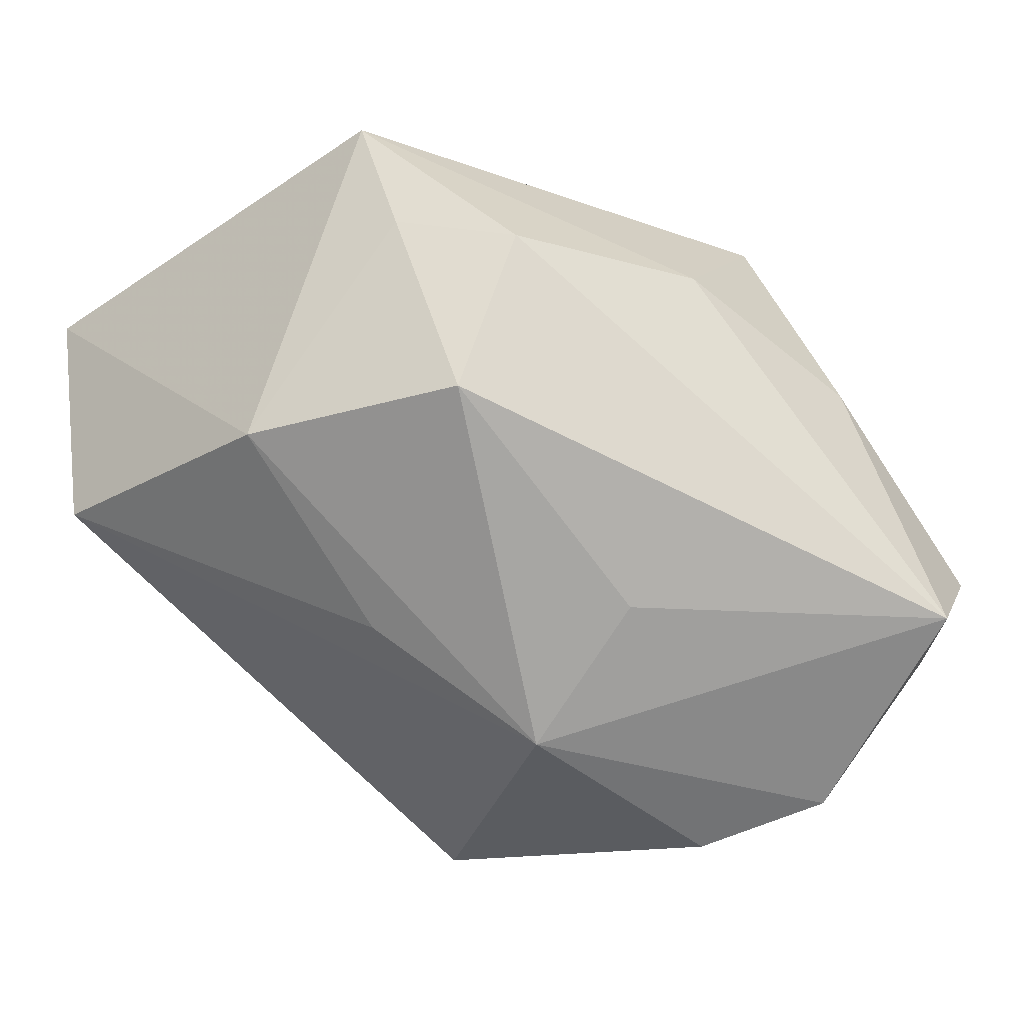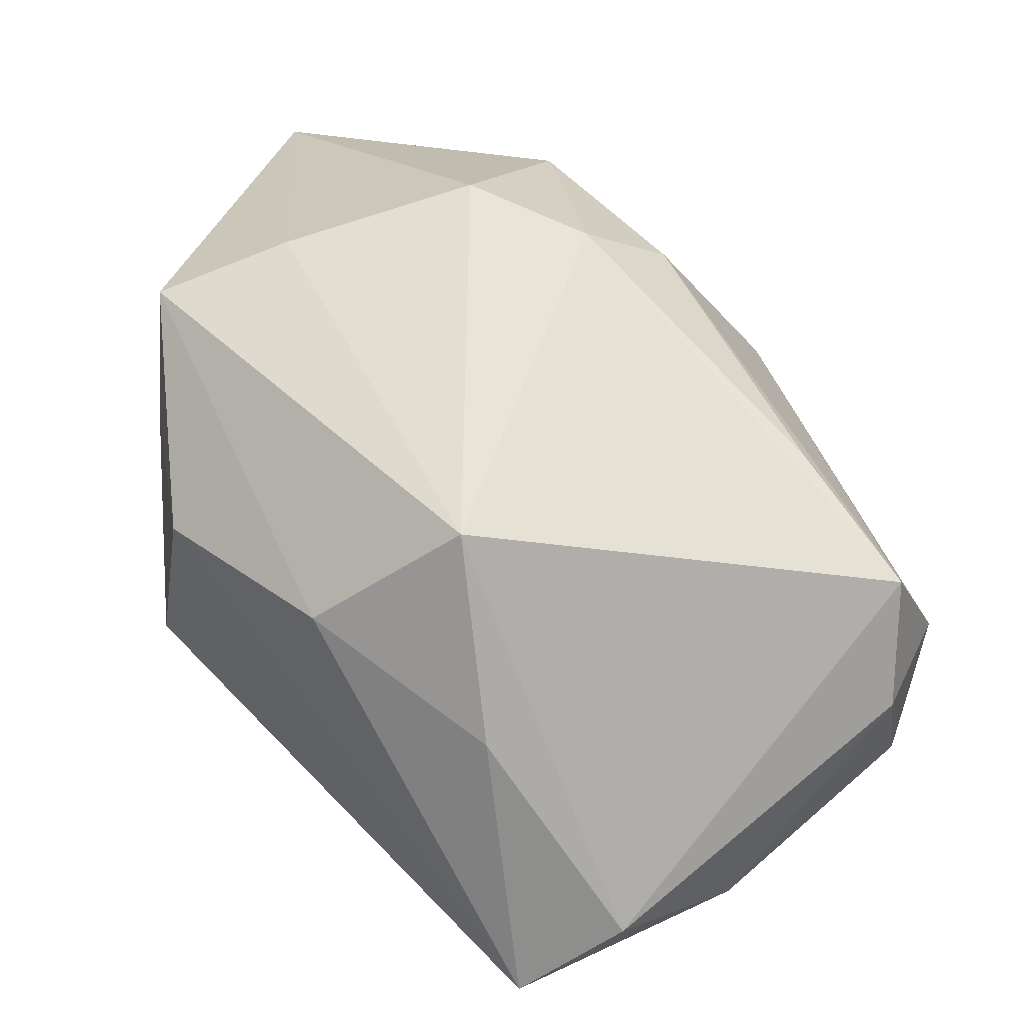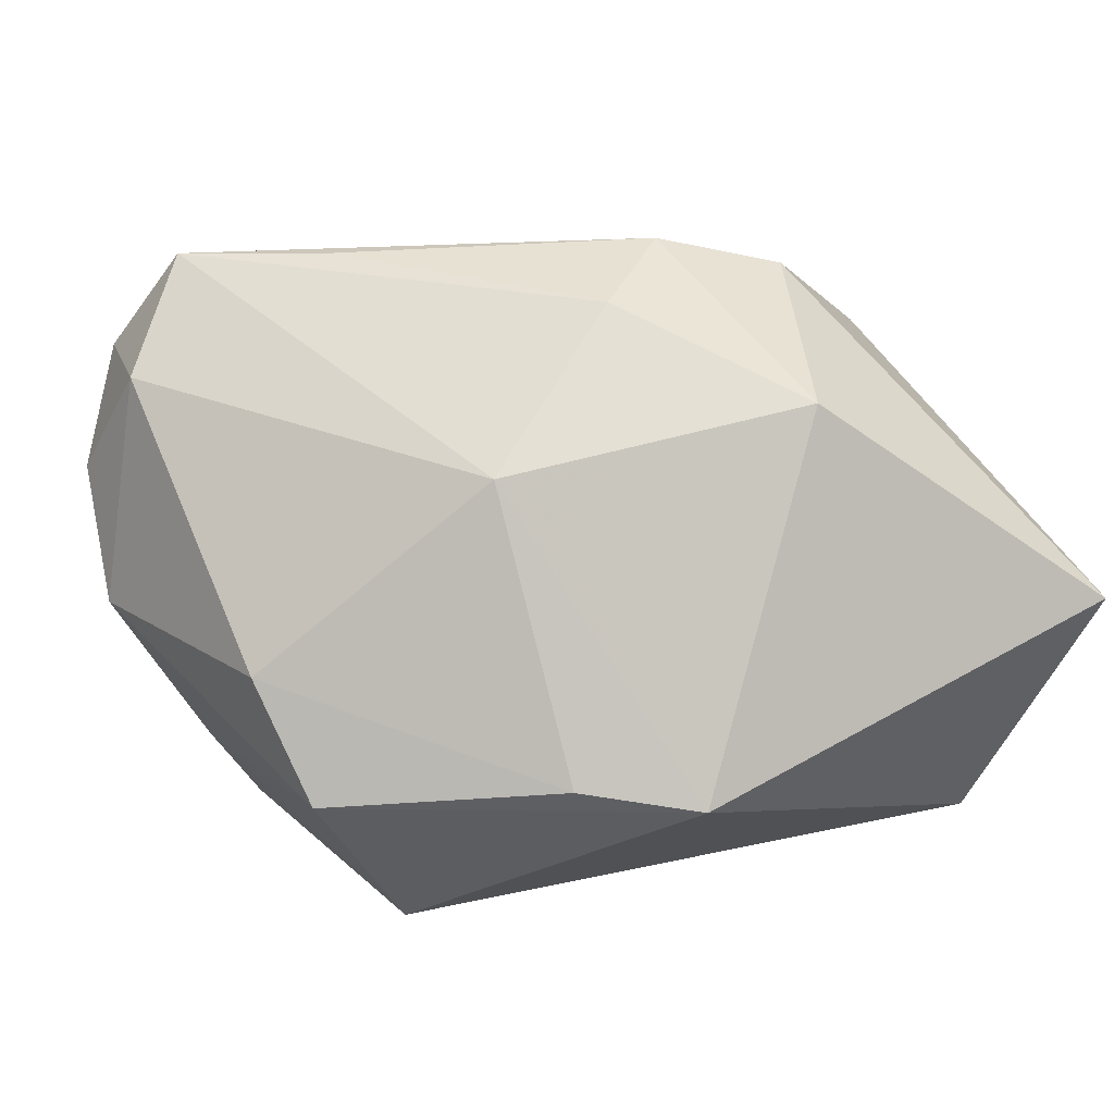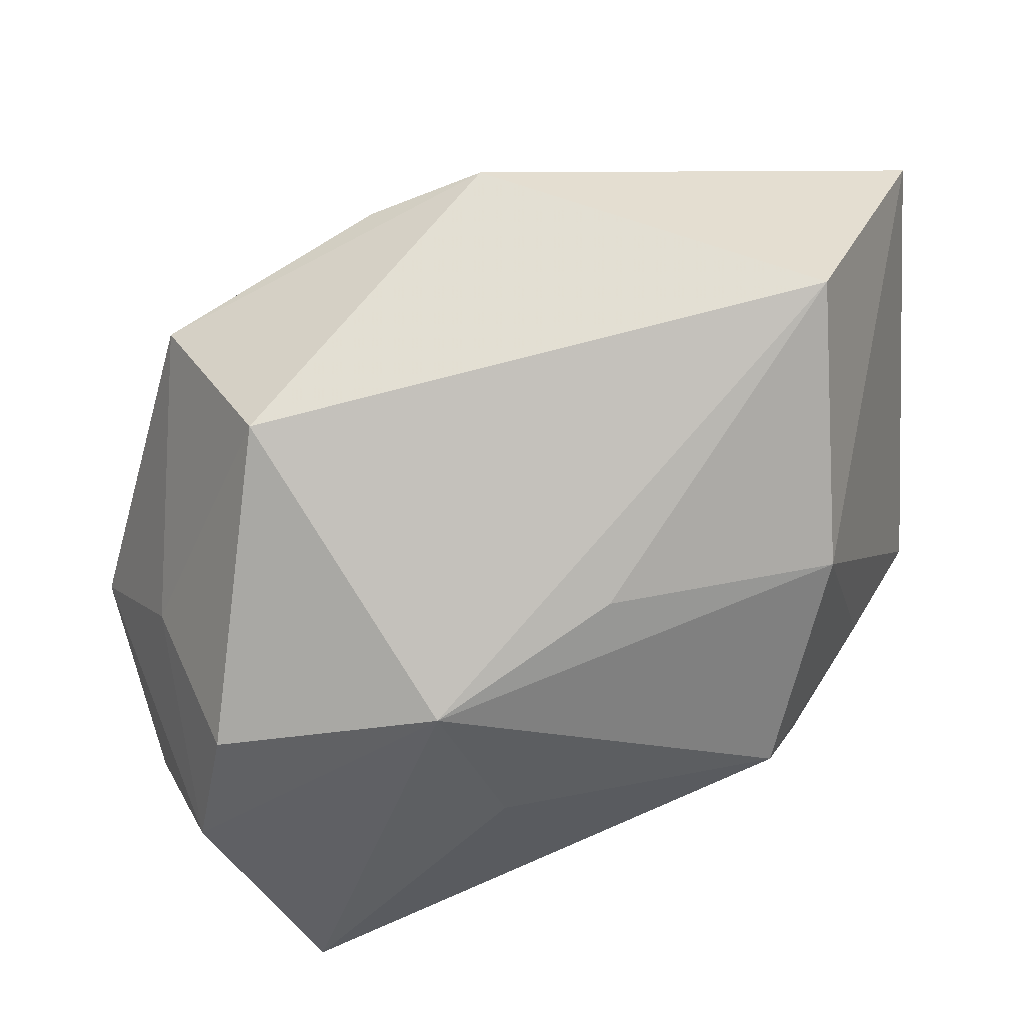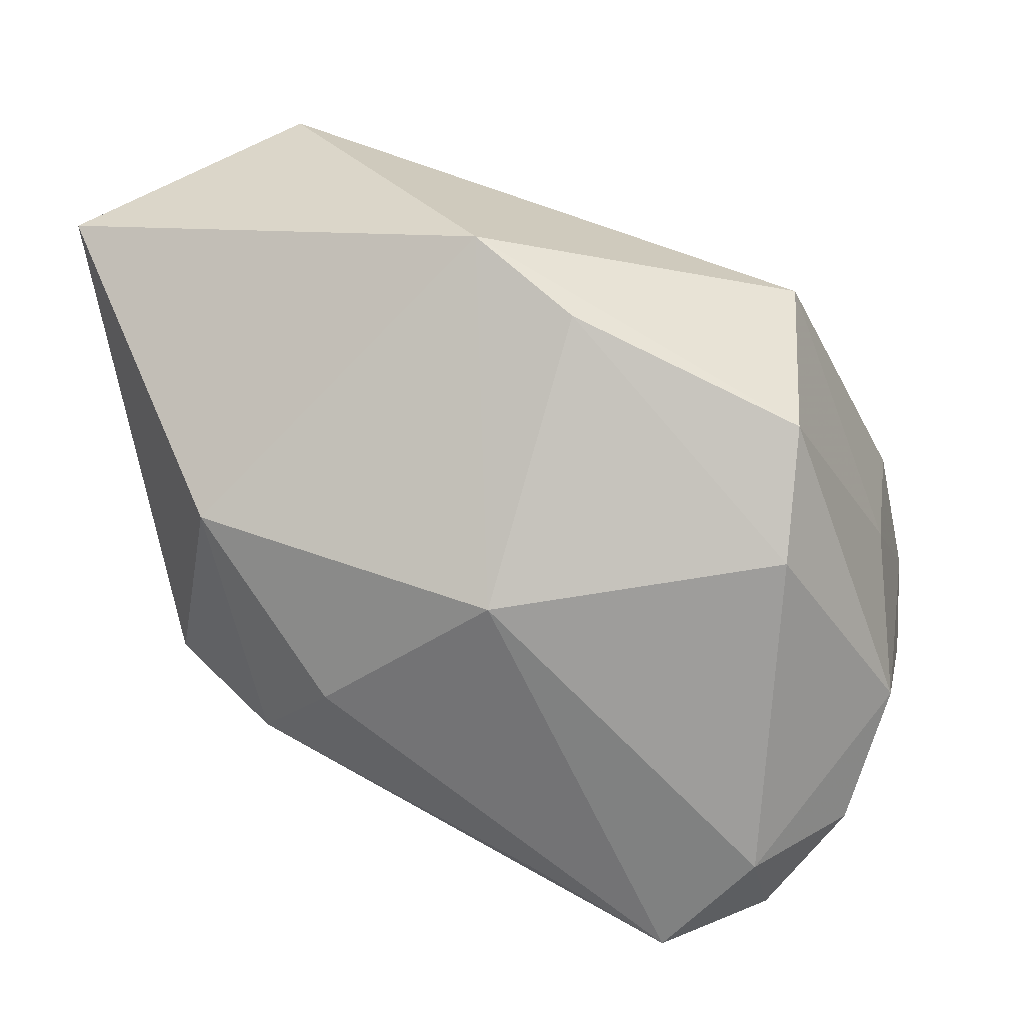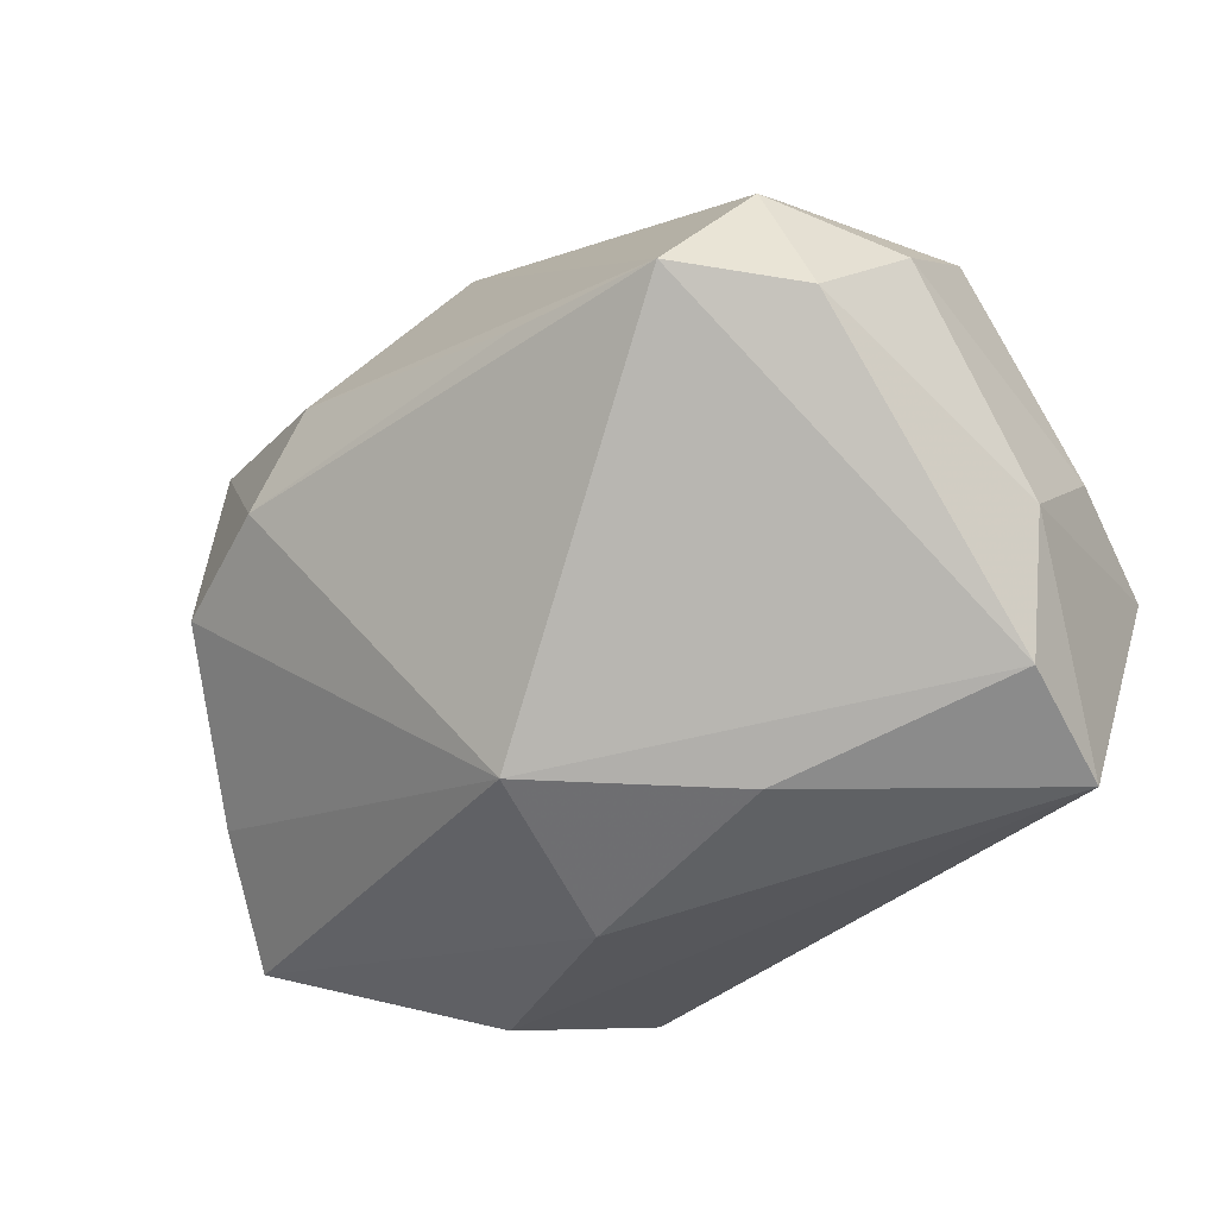
<metadata>
{"format":"obj","ext":"obj","renderer":"f3d","projection":"perspective","resolution":1024,"background":"white","views":[{"elev":-74.2,"azim":-55.4,"up":"+Z"},{"elev":-74.6,"azim":-41.5,"up":"+Y"},{"elev":58.6,"azim":157.0,"up":"+Z"},{"elev":46.2,"azim":168.8,"up":"+Y"},{"elev":29.8,"azim":21.2,"up":"+Y"},{"elev":-74.1,"azim":40.0,"up":"+Y"}]}
</metadata>
<code>
v -0.04139 0.03018 0.01097
v -0.04139 -0.008776 -0.003057
v -0.009172 -0.03225 0.003221
v 0.03095 0.01139 0.01652
v 0.03441 0.002288 -0.007114
v 0.03926 -0.006849 0.006039
v -0.01305 -0.02737 -0.0123
v 0.01149 0.007506 -0.02885
v 0.005005 -0.03259 -0.009598
v 0.02418 0.02617 -0.00781
v 0.02335 -0.02753 0.02439
v 0.0362 -0.01353 -0.01218
v 0.009719 0.0306 0.01382
v -0.007976 -0.003668 0.03004
v 0.02981 0.02185 0.01045
v 0.03122 -0.01791 0.02209
v 0.03092 0.001672 -0.02308
v -0.02611 0.01342 -0.02266
v 0.03694 -0.01817 0.01116
v -0.02619 -0.006379 0.0232
v 0.007338 0.008094 0.02812
v -0.0002598 0.03567 0.01161
v 0.01433 0.004288 0.02562
v -0.03334 -0.007664 -0.01311
v 0.03303 -0.02469 -0.007882
v -0.03554 -0.007846 0.008139
v -0.02657 -0.01648 -0.01747
v -0.01558 -0.01038 0.0273
v 0.02584 -0.03219 -0.0149
v 0.03348 -0.01031 -0.02365
v -0.02056 0.0117 0.02822
v 0.0235 -0.02966 -0.0262
v 0.005411 -0.006884 -0.02885
v 0.02451 -0.02969 0.006266
v -0.004998 0.0144 -0.02425
v 0.0309 -0.02689 0.01556
v -0.02006 -0.005825 -0.02885
v -0.02737 0.03536 -0.009079
v 0.01112 -0.02071 0.02631
f 38 22 10
f 1 22 38
f 13 22 21
f 1 38 18
f 35 18 38
f 5 17 10
f 24 18 37
f 15 5 10
f 10 22 15
f 22 13 15
f 37 18 8
f 18 35 8
f 10 17 8
f 8 38 10
f 8 35 38
f 29 3 9
f 9 32 29
f 17 5 30
f 30 8 17
f 32 8 30
f 21 22 31
f 31 22 1
f 1 18 2
f 18 24 2
f 21 23 4
f 4 13 21
f 4 15 13
f 33 32 37
f 37 8 33
f 33 8 32
f 6 30 5
f 5 15 6
f 15 4 6
f 25 36 29
f 19 36 25
f 29 32 25
f 32 30 25
f 34 3 29
f 29 36 34
f 3 28 20
f 20 31 1
f 28 31 20
f 27 2 24
f 27 24 37
f 37 32 27
f 16 4 23
f 16 36 19
f 16 23 21
f 19 6 16
f 16 6 4
f 30 6 12
f 12 25 30
f 12 6 19
f 19 25 12
f 28 39 14
f 21 31 14
f 14 31 28
f 26 2 3
f 3 20 26
f 1 2 26
f 26 20 1
f 3 2 7
f 2 27 7
f 7 9 3
f 32 9 7
f 7 27 32
f 11 16 21
f 21 14 11
f 11 14 39
f 36 16 11
f 3 34 11
f 11 34 36
f 11 28 3
f 11 39 28

</code>
